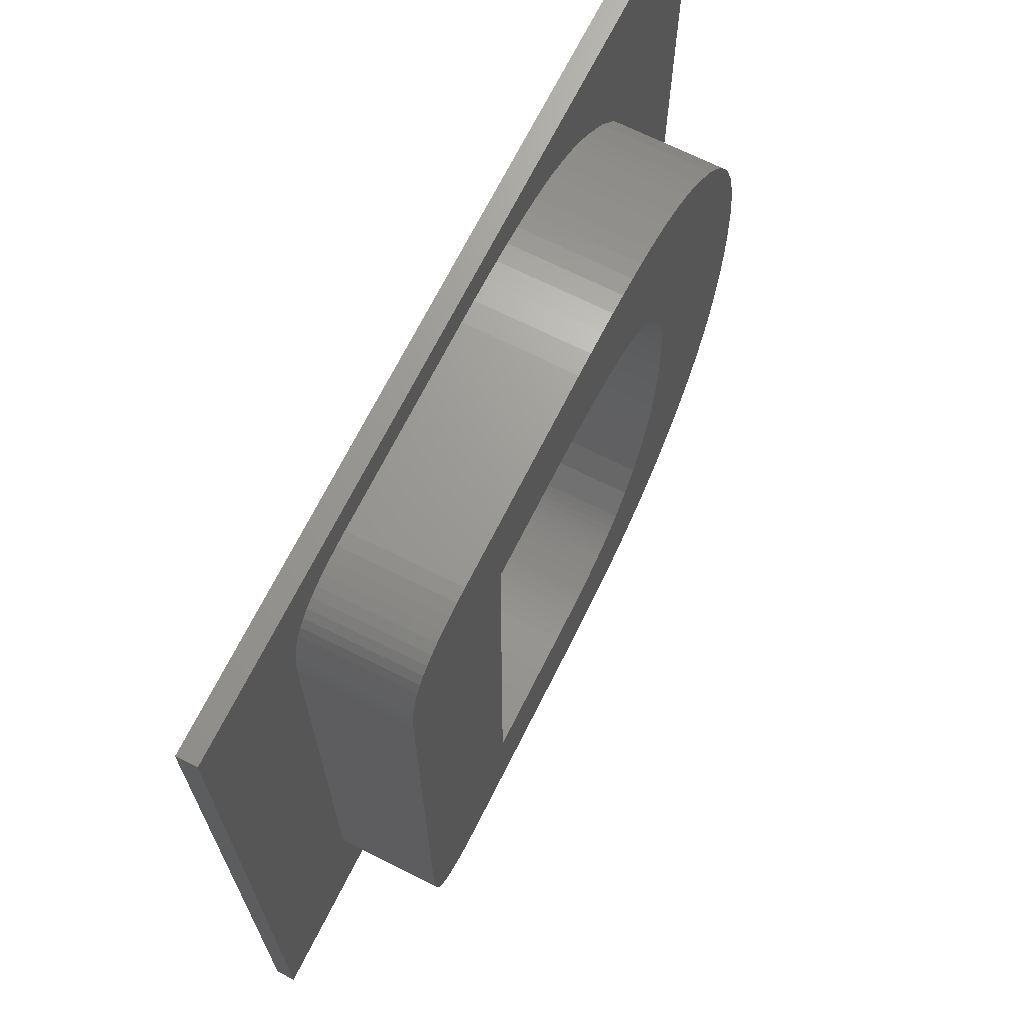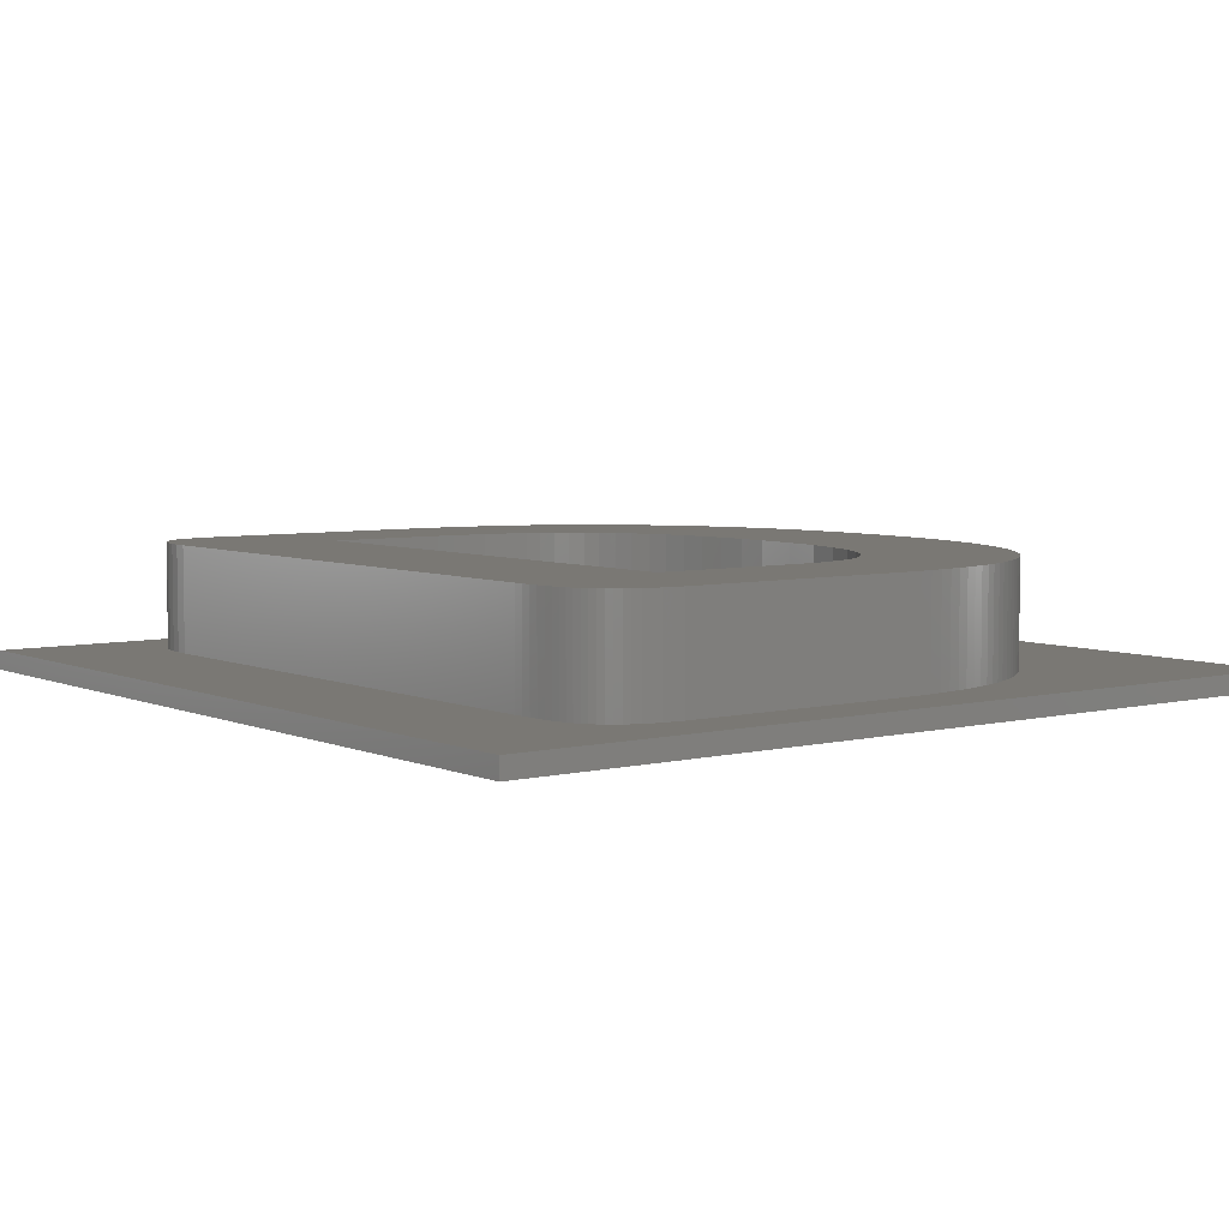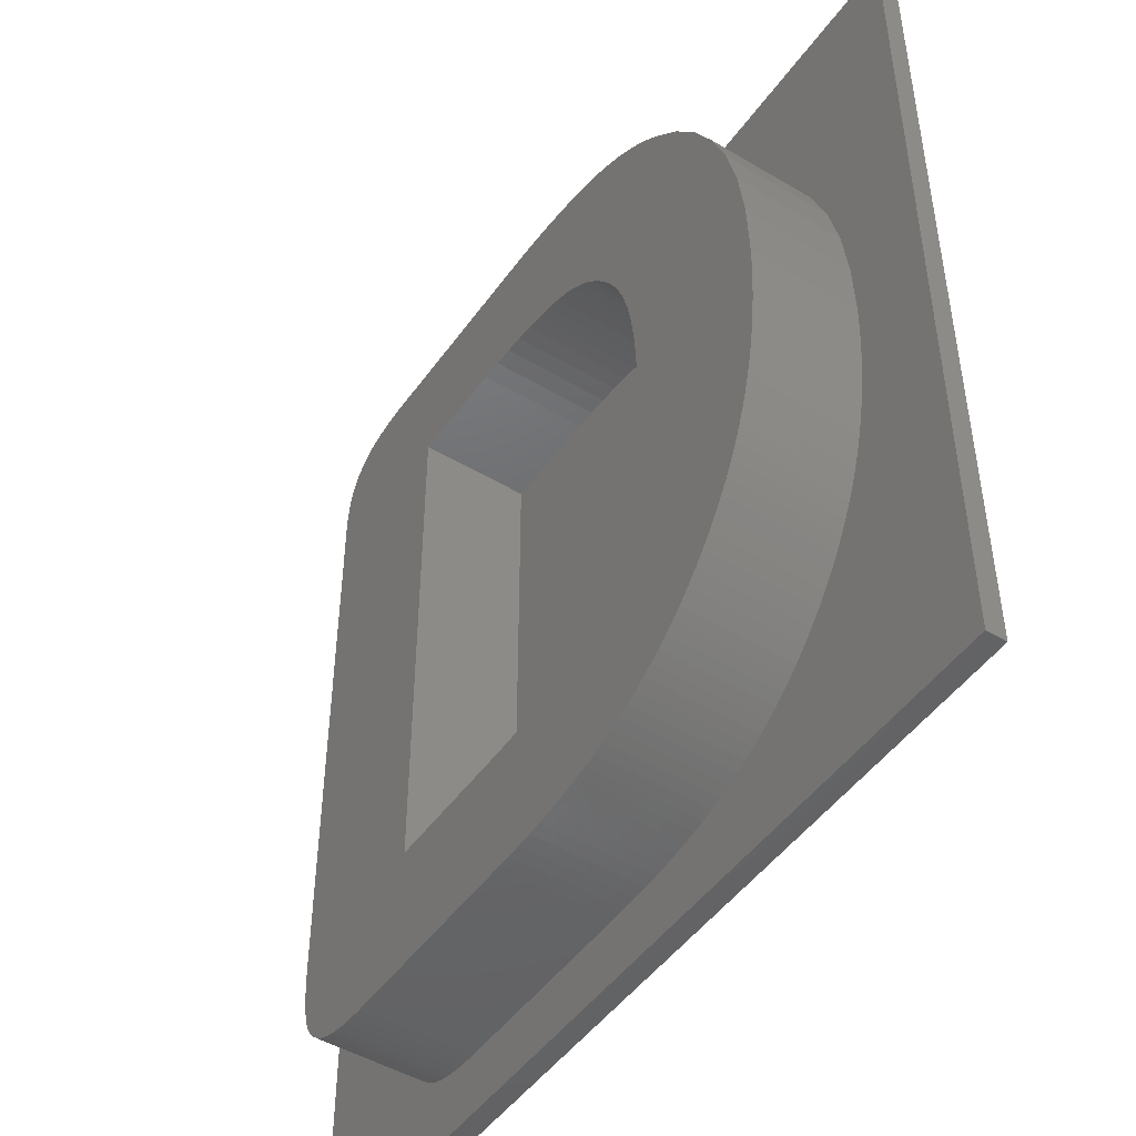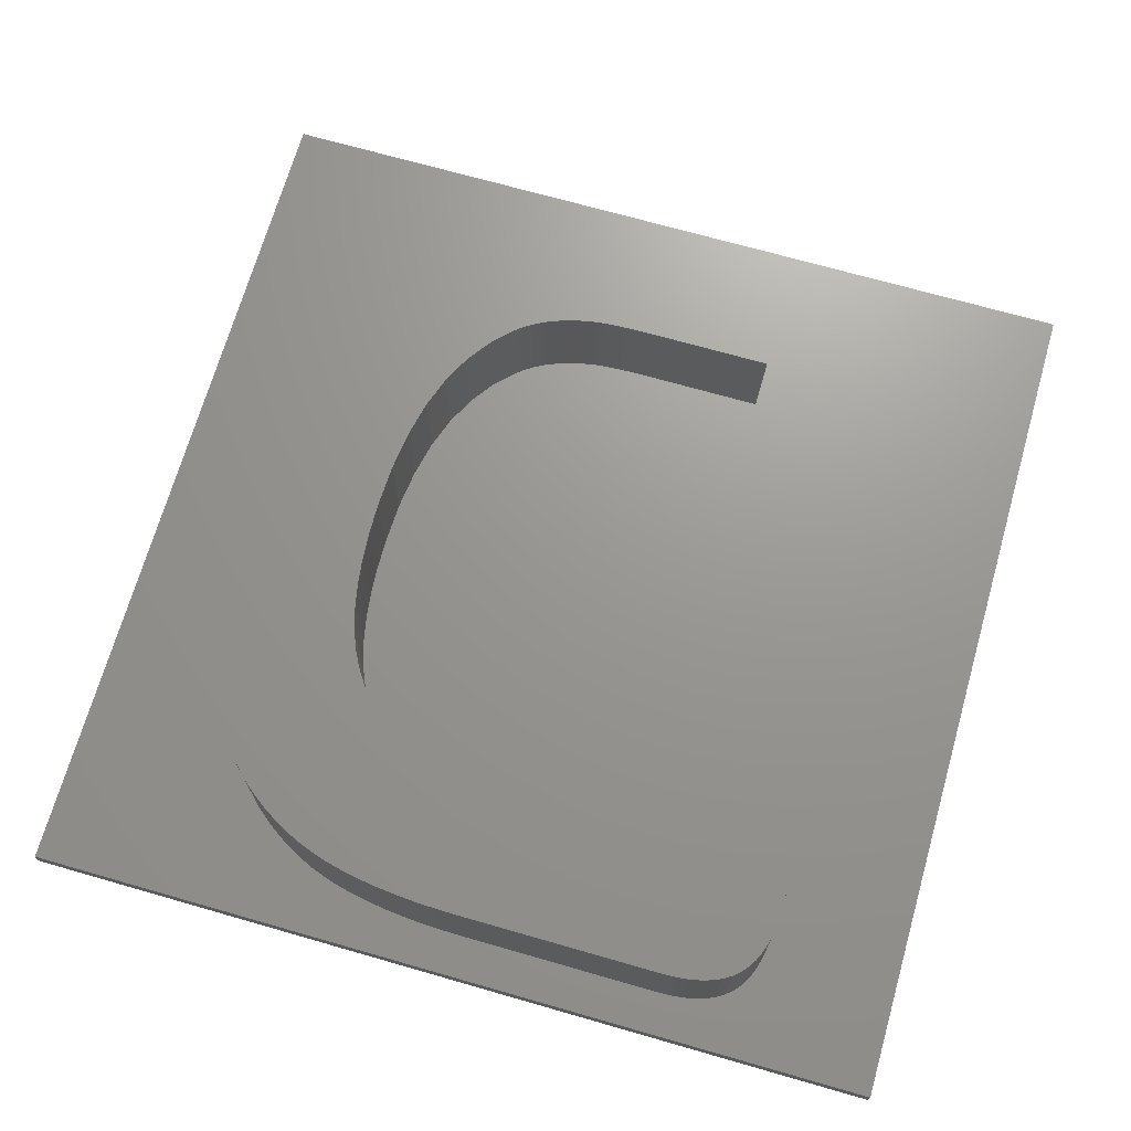
<metadata>
{"format":"stl","ext":"stl","renderer":"f3d","projection":"perspective","resolution":1024,"background":"white","views":[{"elev":69.1,"azim":-63.4,"up":"+Y"},{"elev":5.4,"azim":-37.3,"up":"+Z"},{"elev":-47.9,"azim":56.2,"up":"+Y"},{"elev":70.1,"azim":-164.0,"up":"+Z"}]}
</metadata>
<code>
# stl→obj: 314 verts, 624 faces
v -22.5 -22.5 0.5
v -22.5 22.5 1.5
v -22.5 22.5 0.5
v -22.5 -22.5 1.5
v 22.5 22.5 1.5
v 18.26 0.5667 1.5
v 22.5 -22.5 1.5
v 18.13 3.551 1.5
v 17.75 6.309 1.5
v 17.12 8.841 1.5
v 16.24 11.15 1.5
v 15.1 13.23 1.5
v 13.71 15.09 1.5
v 12.07 16.72 1.5
v 11.38 17.29 1.5
v 10.67 17.81 1.5
v 9.932 18.27 1.5
v 9.174 18.68 1.5
v 8.394 19.03 1.5
v 7.591 19.33 1.5
v 6.767 19.57 1.5
v 5.908 19.78 1.5
v 5.001 19.95 1.5
v 4.047 20.09 1.5
v 3.045 20.2 1.5
v 1.996 20.28 1.5
v 0.8999 20.32 1.5
v -0.2441 20.34 1.5
v -10.72 20.34 1.5
v -15.66 15.4 1.5
v -15.66 -13.74 1.5
v -15.64 16.12 1.5
v -15.57 16.77 1.5
v -15.45 17.37 1.5
v -15.28 17.91 1.5
v -15.07 18.39 1.5
v -14.81 18.81 1.5
v -14.5 19.17 1.5
v -14.13 19.48 1.5
v -13.71 19.74 1.5
v -13.23 19.96 1.5
v -12.69 20.12 1.5
v -12.09 20.24 1.5
v -11.44 20.31 1.5
v 18.24 -0.4425 1.5
v 18.21 -1.426 1.5
v 18.14 -2.385 1.5
v 18.05 -3.318 1.5
v 17.94 -4.225 1.5
v 17.8 -5.108 1.5
v 17.64 -5.964 1.5
v 17.44 -6.796 1.5
v 17.23 -7.604 1.5
v 16.98 -8.388 1.5
v 16.71 -9.149 1.5
v 16.4 -9.886 1.5
v 16.07 -10.6 1.5
v 15.72 -11.29 1.5
v 15.33 -11.96 1.5
v 14.92 -12.6 1.5
v 14.47 -13.23 1.5
v 14 -13.83 1.5
v 13.49 -14.42 1.5
v 12.96 -14.98 1.5
v 12.4 -15.53 1.5
v 11.93 -15.93 1.5
v 11.46 -16.3 1.5
v 10.97 -16.66 1.5
v 10.47 -16.98 1.5
v 9.962 -17.29 1.5
v 9.439 -17.57 1.5
v 8.903 -17.83 1.5
v 8.355 -18.07 1.5
v 7.796 -18.29 1.5
v 7.225 -18.48 1.5
v 6.643 -18.66 1.5
v 6.049 -18.81 1.5
v 5.443 -18.94 1.5
v 4.826 -19.05 1.5
v 4.192 -19.15 1.5
v 3.535 -19.23 1.5
v 2.855 -19.29 1.5
v 2.153 -19.34 1.5
v 1.428 -19.38 1.5
v 0.681 -19.4 1.5
v -0.0891 -19.41 1.5
v -10.57 -19.41 1.5
v -11.18 -19.39 1.5
v -11.74 -19.35 1.5
v -15.66 -14.28 1.5
v -15.64 -14.78 1.5
v -15.6 -15.26 1.5
v -15.55 -15.71 1.5
v -12.25 -19.28 1.5
v -12.72 -19.19 1.5
v -13.15 -19.07 1.5
v -13.54 -18.92 1.5
v -13.88 -18.74 1.5
v -14.18 -18.54 1.5
v -14.45 -18.32 1.5
v -14.69 -18.07 1.5
v -14.89 -17.81 1.5
v -15.07 -17.52 1.5
v -15.21 -17.21 1.5
v -15.33 -16.87 1.5
v -15.41 -16.51 1.5
v -15.49 -16.12 1.5
v -2.294 13.94 1.5
v 10.13 0.6147 1.5
v 10.09 2.233 1.5
v -1.264 13.92 1.5
v 9.984 3.731 1.5
v -0.2791 13.87 1.5
v 9.803 5.109 1.5
v -1.509 -13.01 1.5
v 0.6621 13.79 1.5
v 9.55 6.366 1.5
v 10.05 -1.668 1.5
v 1.559 13.68 1.5
v 9.224 7.503 1.5
v 2.412 13.53 1.5
v 8.826 8.519 1.5
v 8.356 9.415 1.5
v 9.8 -3.749 1.5
v 7.832 10.21 1.5
v 3.22 13.35 1.5
v 7.275 10.91 1.5
v 6.685 11.53 1.5
v 3.985 13.14 1.5
v 6.06 12.06 1.5
v 8.812 -7.308 1.5
v 0.91 -12.95 1.5
v 8.071 -8.786 1.5
v 1.288 -12.93 1.5
v 5.402 12.51 1.5
v 4.71 12.87 1.5
v 3.296 -12.58 1.5
v 7.166 -10.06 1.5
v 2.956 -12.67 1.5
v 3.985 -12.36 1.5
v 6.096 -11.14 1.5
v 3.639 -12.47 1.5
v 5.834 -11.36 1.5
v 5.559 -11.56 1.5
v 5.271 -11.75 1.5
v 4.969 -11.92 1.5
v 4.654 -12.08 1.5
v 2.619 -12.75 1.5
v 2.286 -12.81 1.5
v 1.63 -12.9 1.5
v 1.956 -12.86 1.5
v -0.9545 -13 1.5
v 4.326 -12.23 1.5
v 9.388 -5.629 1.5
v 0.04851 -12.99 1.5
v 0.4969 -12.97 1.5
v -0.4353 -13 1.5
v -7.599 -13.01 1.5
v -7.599 13.94 1.5
v 22.5 22.5 0.5
v 22.5 -22.5 0.5
v 10.13 0.6147 7
v 18.24 -0.4425 7
v 18.26 0.5667 7
v 10.05 -1.668 7
v 10.09 2.233 7
v 18.13 3.551 7
v 18.21 -1.426 7
v 18.14 -2.385 7
v 18.05 -3.318 7
v 9.984 3.731 7
v 17.75 6.309 7
v 9.8 -3.749 7
v 17.94 -4.225 7
v 17.8 -5.108 7
v 9.55 6.366 7
v 17.12 8.841 7
v 17.64 -5.964 7
v 17.44 -6.796 7
v 9.388 -5.629 7
v 9.224 7.503 7
v 16.24 11.15 7
v 17.23 -7.604 7
v 16.98 -8.388 7
v 16.71 -9.149 7
v 8.826 8.519 7
v 15.1 13.23 7
v 8.812 -7.308 7
v 16.4 -9.886 7
v 16.07 -10.6 7
v 8.356 9.415 7
v 13.71 15.09 7
v 15.72 -11.29 7
v 15.33 -11.96 7
v 8.071 -8.786 7
v 7.275 10.91 7
v 12.07 16.72 7
v 14.92 -12.6 7
v 14.47 -13.23 7
v 6.685 11.53 7
v 11.38 17.29 7
v 14 -13.83 7
v 10.67 17.81 7
v 13.49 -14.42 7
v 7.166 -10.06 7
v 6.06 12.06 7
v 9.932 18.27 7
v 9.803 5.109 7
v 9.174 18.68 7
v 5.402 12.51 7
v 8.394 19.03 7
v 7.832 10.21 7
v 7.591 19.33 7
v 4.71 12.87 7
v 6.767 19.57 7
v 3.985 13.14 7
v 5.908 19.78 7
v 5.001 19.95 7
v 3.22 13.35 7
v 4.047 20.09 7
v 2.412 13.53 7
v 3.045 20.2 7
v 1.559 13.68 7
v 1.996 20.28 7
v 0.6621 13.79 7
v 0.8999 20.32 7
v -0.2791 13.87 7
v -0.2441 20.34 7
v -1.264 13.92 7
v -2.294 13.94 7
v -7.599 13.94 7
v -15.66 -13.74 7
v -7.599 -13.01 7
v -10.72 20.34 7
v -11.44 20.31 7
v -15.66 -14.28 7
v -12.09 20.24 7
v -15.64 -14.78 7
v -15.64 16.12 7
v -15.6 -15.26 7
v -15.57 16.77 7
v -12.69 20.12 7
v -11.18 -19.39 7
v -10.57 -19.41 7
v -15.55 -15.71 7
v -15.45 17.37 7
v -13.23 19.96 7
v -11.74 -19.35 7
v -15.28 17.91 7
v -13.71 19.74 7
v -15.07 18.39 7
v -14.13 19.48 7
v -12.25 -19.28 7
v -15.49 -16.12 7
v -14.5 19.17 7
v -12.72 -19.19 7
v -14.81 18.81 7
v -15.41 -16.51 7
v -13.15 -19.07 7
v -13.54 -18.92 7
v -15.33 -16.87 7
v -13.88 -18.74 7
v -14.18 -18.54 7
v -14.45 -18.32 7
v -14.69 -18.07 7
v -14.89 -17.81 7
v -15.07 -17.52 7
v -15.21 -17.21 7
v -15.66 15.4 7
v 12.96 -14.98 7
v 12.4 -15.53 7
v 11.93 -15.93 7
v 11.46 -16.3 7
v 6.096 -11.14 7
v 10.97 -16.66 7
v 10.47 -16.98 7
v 9.962 -17.29 7
v 5.834 -11.36 7
v 9.439 -17.57 7
v 5.559 -11.56 7
v 8.903 -17.83 7
v 5.271 -11.75 7
v 8.355 -18.07 7
v 4.969 -11.92 7
v 7.796 -18.29 7
v 7.225 -18.48 7
v 4.654 -12.08 7
v 6.643 -18.66 7
v 4.326 -12.23 7
v 6.049 -18.81 7
v 3.985 -12.36 7
v 5.443 -18.94 7
v 3.639 -12.47 7
v 4.826 -19.05 7
v 3.296 -12.58 7
v 4.192 -19.15 7
v 2.956 -12.67 7
v 2.619 -12.75 7
v 3.535 -19.23 7
v 2.286 -12.81 7
v 2.855 -19.29 7
v 1.956 -12.86 7
v 2.153 -19.34 7
v 1.63 -12.9 7
v 1.288 -12.93 7
v 1.428 -19.38 7
v 0.91 -12.95 7
v 0.681 -19.4 7
v 0.4969 -12.97 7
v 0.04851 -12.99 7
v -0.0891 -19.41 7
v -0.4353 -13 7
v -0.9545 -13 7
v -1.509 -13.01 7
f 1 2 3
f 2 1 4
f 5 6 7
f 5 8 6
f 5 9 8
f 5 10 9
f 5 11 10
f 5 12 11
f 5 13 12
f 5 14 13
f 5 15 14
f 5 16 15
f 5 17 16
f 5 18 17
f 5 19 18
f 5 20 19
f 5 21 20
f 5 22 21
f 5 23 22
f 5 24 23
f 5 25 24
f 5 26 25
f 5 27 26
f 5 28 27
f 2 28 5
f 28 2 29
f 30 2 31
f 32 2 30
f 33 2 32
f 34 2 33
f 35 2 34
f 36 2 35
f 37 2 36
f 38 2 37
f 39 2 38
f 40 2 39
f 41 2 40
f 42 2 41
f 43 2 42
f 44 2 43
f 29 2 44
f 45 7 6
f 46 7 45
f 47 7 46
f 48 7 47
f 49 7 48
f 50 7 49
f 51 7 50
f 52 7 51
f 53 7 52
f 54 7 53
f 55 7 54
f 56 7 55
f 57 7 56
f 58 7 57
f 59 7 58
f 60 7 59
f 61 7 60
f 62 7 61
f 63 7 62
f 64 7 63
f 65 7 64
f 66 7 65
f 67 7 66
f 68 7 67
f 69 7 68
f 70 7 69
f 71 7 70
f 72 7 71
f 73 7 72
f 74 7 73
f 75 7 74
f 76 7 75
f 77 7 76
f 78 7 77
f 79 7 78
f 80 7 79
f 81 7 80
f 82 7 81
f 83 7 82
f 84 7 83
f 85 7 84
f 86 7 85
f 4 86 87
f 4 87 88
f 4 88 89
f 4 31 2
f 31 4 90
f 90 4 91
f 91 4 92
f 92 4 93
f 86 4 7
f 94 4 89
f 95 4 94
f 96 4 95
f 97 4 96
f 98 4 97
f 99 4 98
f 100 4 99
f 101 4 100
f 102 4 101
f 103 4 102
f 104 4 103
f 105 4 104
f 106 4 105
f 107 4 106
f 93 4 107
f 108 109 110
f 111 110 112
f 113 112 114
f 115 109 108
f 116 114 117
f 109 115 118
f 119 117 120
f 121 120 122
f 110 111 108
f 121 122 123
f 118 115 124
f 121 123 125
f 126 125 127
f 112 113 111
f 126 127 128
f 114 116 113
f 129 128 130
f 131 132 133
f 134 133 132
f 129 130 135
f 120 121 119
f 117 119 116
f 129 135 136
f 125 126 121
f 137 138 139
f 128 129 126
f 140 141 142
f 143 140 144
f 144 140 145
f 146 140 147
f 145 140 146
f 141 140 143
f 142 141 137
f 138 148 139
f 148 134 149
f 149 150 151
f 133 134 138
f 149 134 150
f 138 137 141
f 152 124 115
f 147 140 153
f 148 138 134
f 154 155 131
f 132 131 156
f 156 131 155
f 124 157 154
f 155 154 157
f 157 124 152
f 158 108 159
f 108 158 115
f 7 160 5
f 160 7 161
f 160 2 5
f 2 160 3
f 1 160 161
f 160 1 3
f 1 7 4
f 7 1 161
f 162 163 164
f 165 163 162
f 166 164 167
f 163 165 168
f 168 165 169
f 169 165 170
f 171 167 172
f 173 170 165
f 170 173 174
f 174 173 175
f 176 172 177
f 175 173 178
f 178 173 179
f 180 179 173
f 181 177 182
f 179 180 183
f 183 180 184
f 184 180 185
f 186 182 187
f 188 185 180
f 185 188 189
f 189 188 190
f 191 187 192
f 190 188 193
f 193 188 194
f 195 194 188
f 196 192 197
f 194 195 198
f 198 195 199
f 200 197 201
f 199 195 202
f 200 201 203
f 202 195 204
f 205 204 195
f 164 166 162
f 167 171 166
f 206 203 207
f 172 208 171
f 172 176 208
f 177 181 176
f 206 207 209
f 182 186 181
f 210 209 211
f 187 191 186
f 192 212 191
f 210 211 213
f 192 196 212
f 214 213 215
f 197 200 196
f 203 206 200
f 216 215 217
f 209 210 206
f 216 217 218
f 213 214 210
f 219 218 220
f 215 216 214
f 218 219 216
f 221 220 222
f 220 221 219
f 223 222 224
f 222 223 221
f 225 224 226
f 224 225 223
f 227 226 228
f 226 227 225
f 228 229 227
f 228 230 229
f 228 231 230
f 232 233 231
f 234 231 228
f 235 231 234
f 236 233 232
f 237 231 235
f 238 233 236
f 231 237 239
f 240 233 238
f 241 237 242
f 233 243 244
f 245 233 240
f 246 242 247
f 233 248 243
f 249 247 250
f 233 245 248
f 251 250 252
f 248 245 253
f 254 253 245
f 251 252 255
f 253 254 256
f 251 255 257
f 258 256 254
f 250 251 249
f 256 258 259
f 259 258 260
f 247 249 246
f 261 260 258
f 260 261 262
f 242 246 241
f 262 261 263
f 264 261 265
f 237 241 239
f 266 261 267
f 267 261 268
f 231 239 269
f 265 261 266
f 231 269 232
f 263 261 264
f 204 205 270
f 270 205 271
f 271 205 272
f 272 205 273
f 274 273 205
f 273 274 275
f 275 274 276
f 276 274 277
f 278 277 274
f 277 278 279
f 280 279 278
f 279 280 281
f 282 281 280
f 281 282 283
f 284 283 282
f 283 284 285
f 285 284 286
f 287 286 284
f 286 287 288
f 289 288 287
f 288 289 290
f 291 290 289
f 290 291 292
f 293 292 291
f 292 293 294
f 295 294 293
f 294 295 296
f 297 296 295
f 298 296 297
f 296 298 299
f 300 299 298
f 299 300 301
f 302 301 300
f 301 302 303
f 304 303 302
f 305 303 304
f 303 305 306
f 307 306 305
f 307 308 306
f 309 308 307
f 310 308 309
f 310 311 308
f 312 311 310
f 313 311 312
f 314 311 313
f 233 311 314
f 311 233 244
f 85 306 308
f 306 85 84
f 84 303 306
f 303 84 83
f 83 301 303
f 301 83 82
f 82 299 301
f 299 82 81
f 81 296 299
f 296 81 80
f 80 294 296
f 294 80 79
f 79 292 294
f 292 79 78
f 78 290 292
f 290 78 77
f 77 288 290
f 288 77 76
f 76 286 288
f 286 76 75
f 75 285 286
f 285 75 74
f 74 283 285
f 283 74 73
f 73 281 283
f 281 73 72
f 72 279 281
f 279 72 71
f 71 277 279
f 277 71 70
f 70 276 277
f 276 70 69
f 69 275 276
f 275 69 68
f 68 273 275
f 273 68 67
f 67 272 273
f 272 67 66
f 66 271 272
f 271 66 65
f 65 270 271
f 270 65 64
f 270 63 204
f 63 270 64
f 204 62 202
f 62 204 63
f 202 61 199
f 61 202 62
f 199 60 198
f 60 199 61
f 198 59 194
f 59 198 60
f 194 58 193
f 58 194 59
f 193 57 190
f 57 193 58
f 190 56 189
f 56 190 57
f 189 55 185
f 55 189 56
f 185 54 184
f 54 185 55
f 184 53 183
f 53 184 54
f 183 52 179
f 52 183 53
f 179 51 178
f 51 179 52
f 178 50 175
f 50 178 51
f 175 49 174
f 49 175 50
f 174 48 170
f 48 174 49
f 170 47 169
f 47 170 48
f 169 46 168
f 46 169 47
f 168 45 163
f 45 168 46
f 163 6 164
f 6 163 45
f 164 8 167
f 8 164 6
f 167 9 172
f 9 167 8
f 172 10 177
f 10 172 9
f 177 11 182
f 11 177 10
f 182 12 187
f 12 182 11
f 187 13 192
f 13 187 12
f 13 197 192
f 197 13 14
f 14 201 197
f 201 14 15
f 15 203 201
f 203 15 16
f 16 207 203
f 207 16 17
f 17 209 207
f 209 17 18
f 18 211 209
f 211 18 19
f 19 213 211
f 213 19 20
f 20 215 213
f 215 20 21
f 21 217 215
f 217 21 22
f 22 218 217
f 218 22 23
f 23 220 218
f 220 23 24
f 24 222 220
f 222 24 25
f 25 224 222
f 224 25 26
f 26 226 224
f 226 26 27
f 27 228 226
f 228 27 28
f 28 234 228
f 234 28 29
f 29 235 234
f 235 29 44
f 44 237 235
f 237 44 43
f 43 242 237
f 242 43 42
f 42 247 242
f 247 42 41
f 41 250 247
f 250 41 40
f 40 252 250
f 252 40 39
f 39 255 252
f 255 39 38
f 37 255 38
f 255 37 257
f 36 257 37
f 257 36 251
f 35 251 36
f 251 35 249
f 34 249 35
f 249 34 246
f 33 246 34
f 246 33 241
f 32 241 33
f 241 32 239
f 30 239 32
f 239 30 269
f 31 269 30
f 269 31 232
f 90 232 31
f 232 90 236
f 91 236 90
f 236 91 238
f 92 238 91
f 238 92 240
f 93 240 92
f 240 93 245
f 107 245 93
f 245 107 254
f 106 254 107
f 254 106 258
f 105 258 106
f 258 105 261
f 104 261 105
f 261 104 268
f 103 268 104
f 268 103 267
f 102 267 103
f 267 102 266
f 101 266 102
f 266 101 265
f 100 265 101
f 265 100 264
f 100 263 264
f 263 100 99
f 99 262 263
f 262 99 98
f 98 260 262
f 260 98 97
f 97 259 260
f 259 97 96
f 96 256 259
f 256 96 95
f 95 253 256
f 253 95 94
f 94 248 253
f 248 94 89
f 89 243 248
f 243 89 88
f 88 244 243
f 244 88 87
f 87 311 244
f 311 87 86
f 86 308 311
f 308 86 85
f 233 159 231
f 159 233 158
f 159 230 231
f 230 159 108
f 108 229 230
f 229 108 111
f 111 227 229
f 227 111 113
f 113 225 227
f 225 113 116
f 116 223 225
f 223 116 119
f 119 221 223
f 221 119 121
f 121 219 221
f 219 121 126
f 126 216 219
f 216 126 129
f 129 214 216
f 214 129 136
f 136 210 214
f 210 136 135
f 135 206 210
f 206 135 130
f 130 200 206
f 200 130 128
f 127 200 128
f 200 127 196
f 125 196 127
f 196 125 212
f 123 212 125
f 212 123 191
f 122 191 123
f 191 122 186
f 120 186 122
f 186 120 181
f 117 181 120
f 181 117 176
f 114 176 117
f 176 114 208
f 112 208 114
f 208 112 171
f 110 171 112
f 171 110 166
f 109 166 110
f 166 109 162
f 118 162 109
f 162 118 165
f 124 165 118
f 165 124 173
f 154 173 124
f 173 154 180
f 131 180 154
f 180 131 188
f 133 188 131
f 188 133 195
f 138 195 133
f 195 138 205
f 141 205 138
f 205 141 274
f 141 278 274
f 278 141 143
f 143 280 278
f 280 143 144
f 144 282 280
f 282 144 145
f 145 284 282
f 284 145 146
f 146 287 284
f 287 146 147
f 147 289 287
f 289 147 153
f 153 291 289
f 291 153 140
f 140 293 291
f 293 140 142
f 142 295 293
f 295 142 137
f 137 297 295
f 297 137 139
f 139 298 297
f 298 139 148
f 148 300 298
f 300 148 149
f 149 302 300
f 302 149 151
f 151 304 302
f 304 151 150
f 150 305 304
f 305 150 134
f 134 307 305
f 307 134 132
f 132 309 307
f 309 132 156
f 156 310 309
f 310 156 155
f 155 312 310
f 312 155 157
f 157 313 312
f 313 157 152
f 152 314 313
f 314 152 115
f 115 233 314
f 233 115 158

</code>
